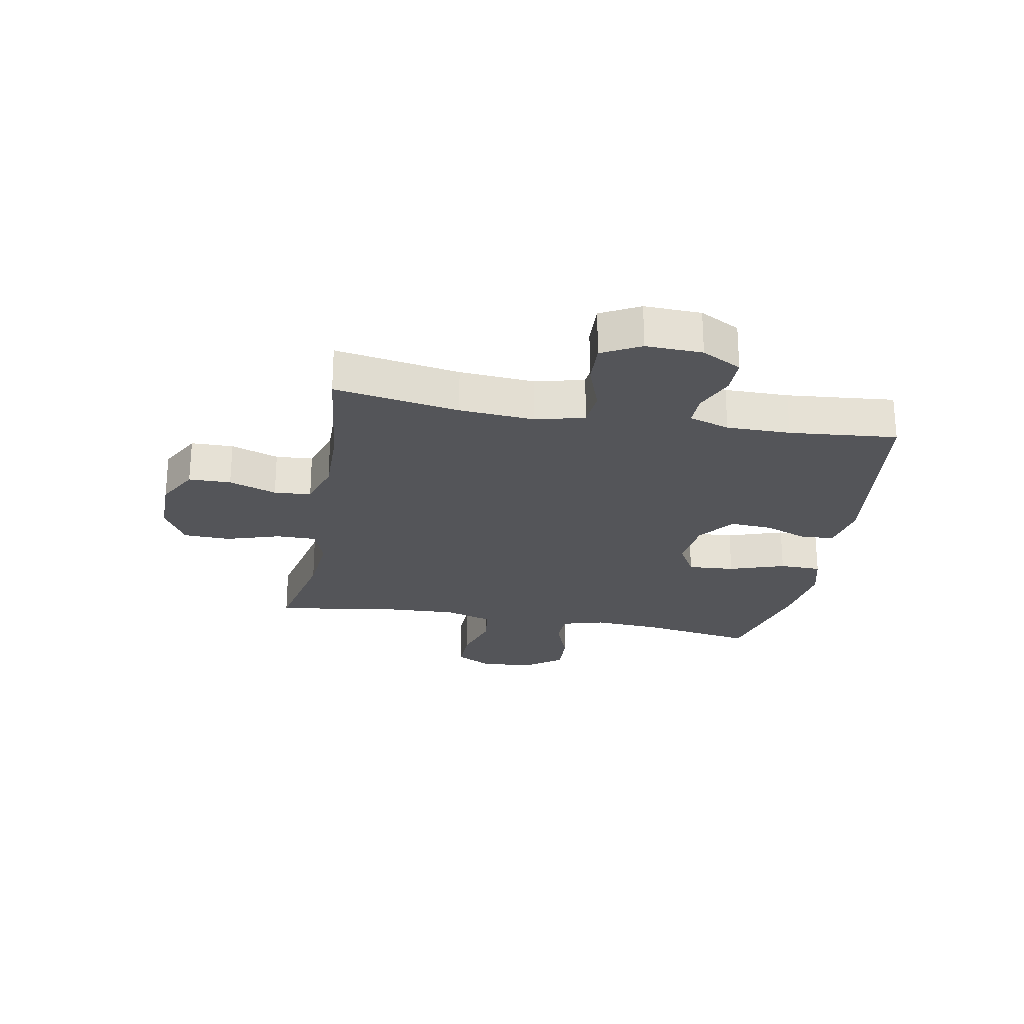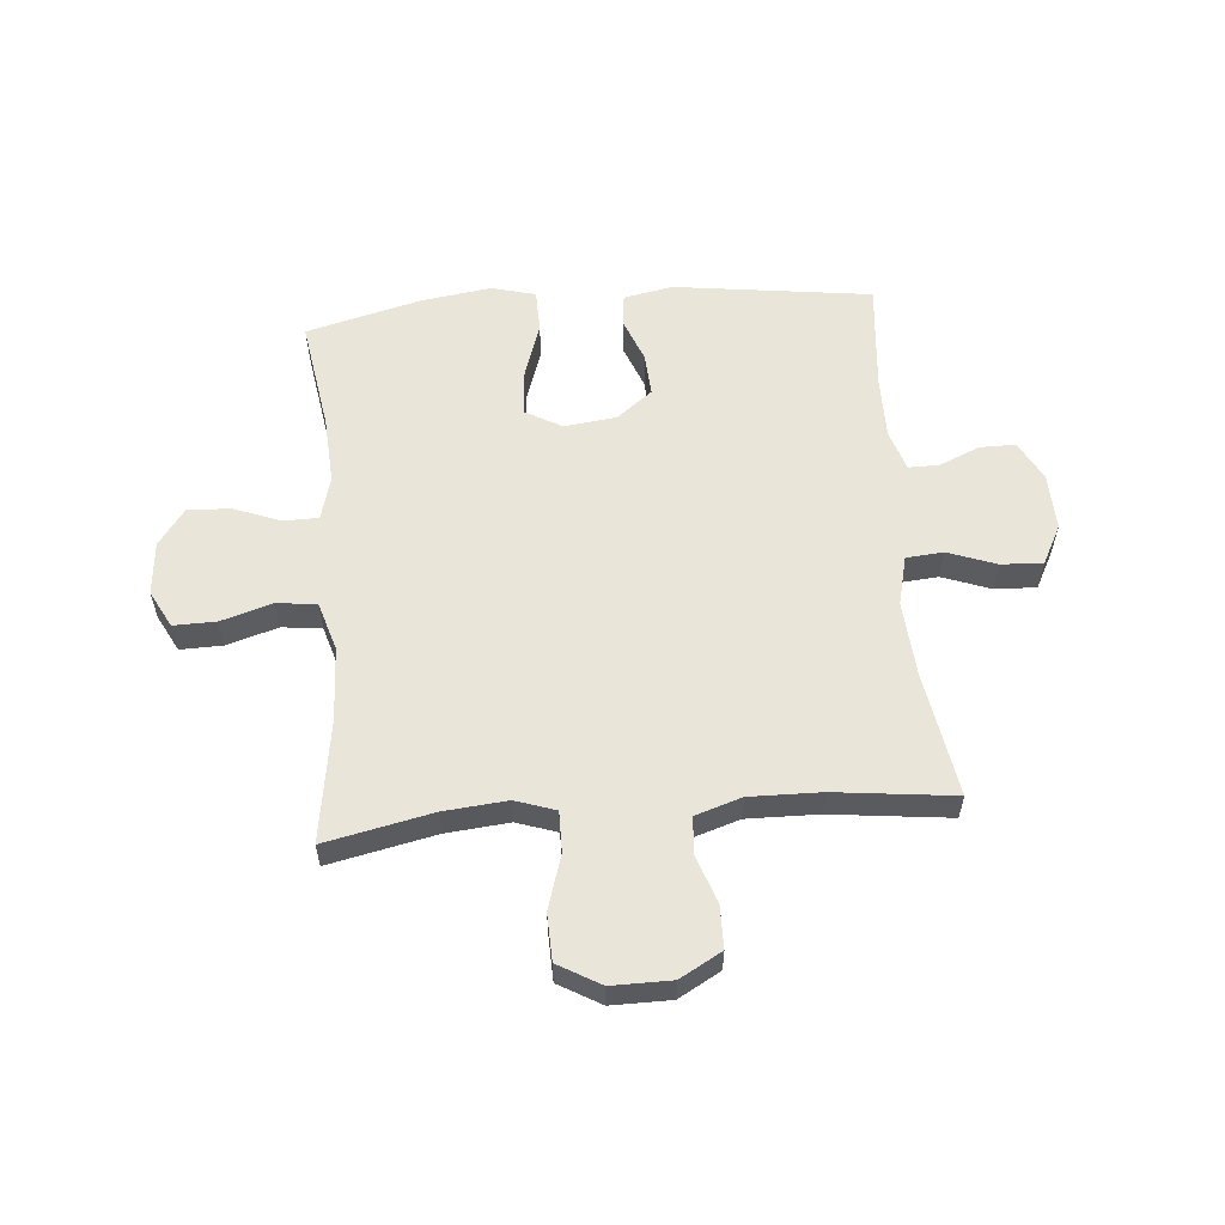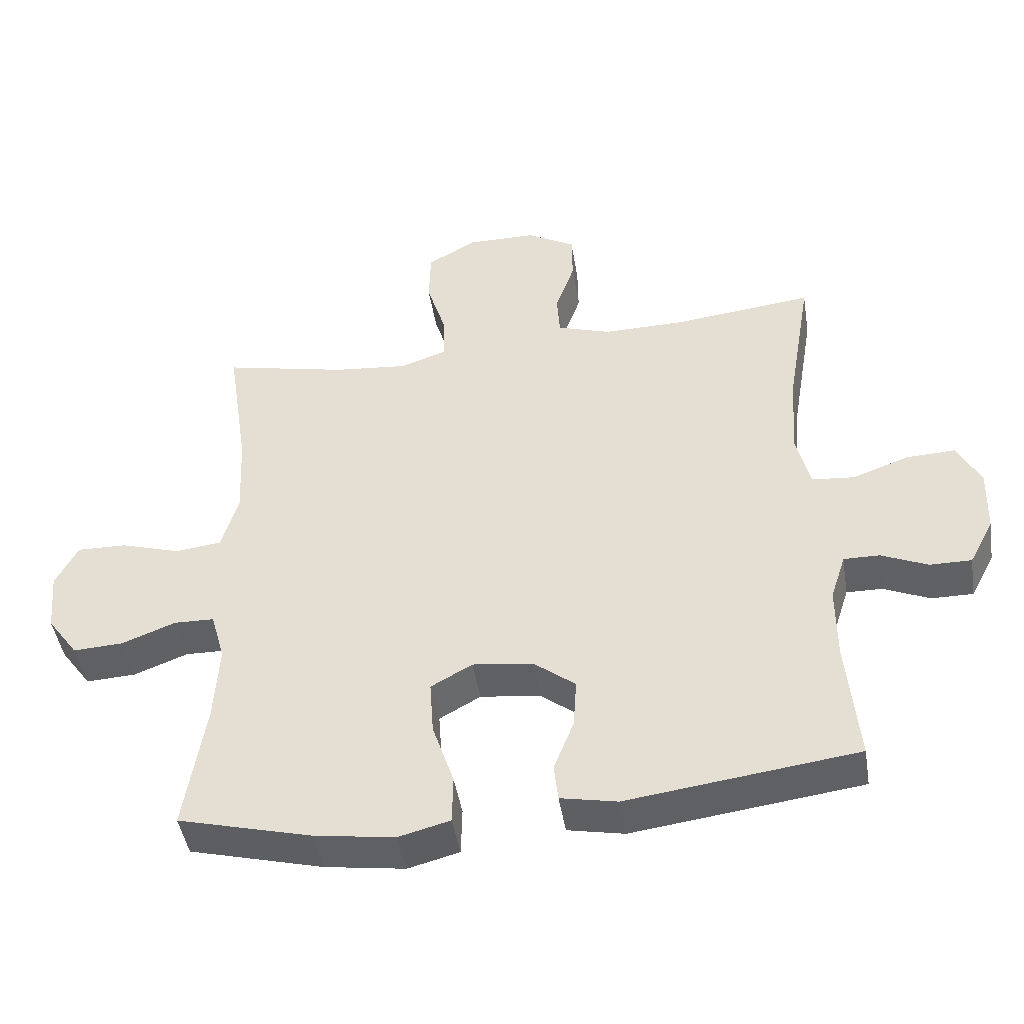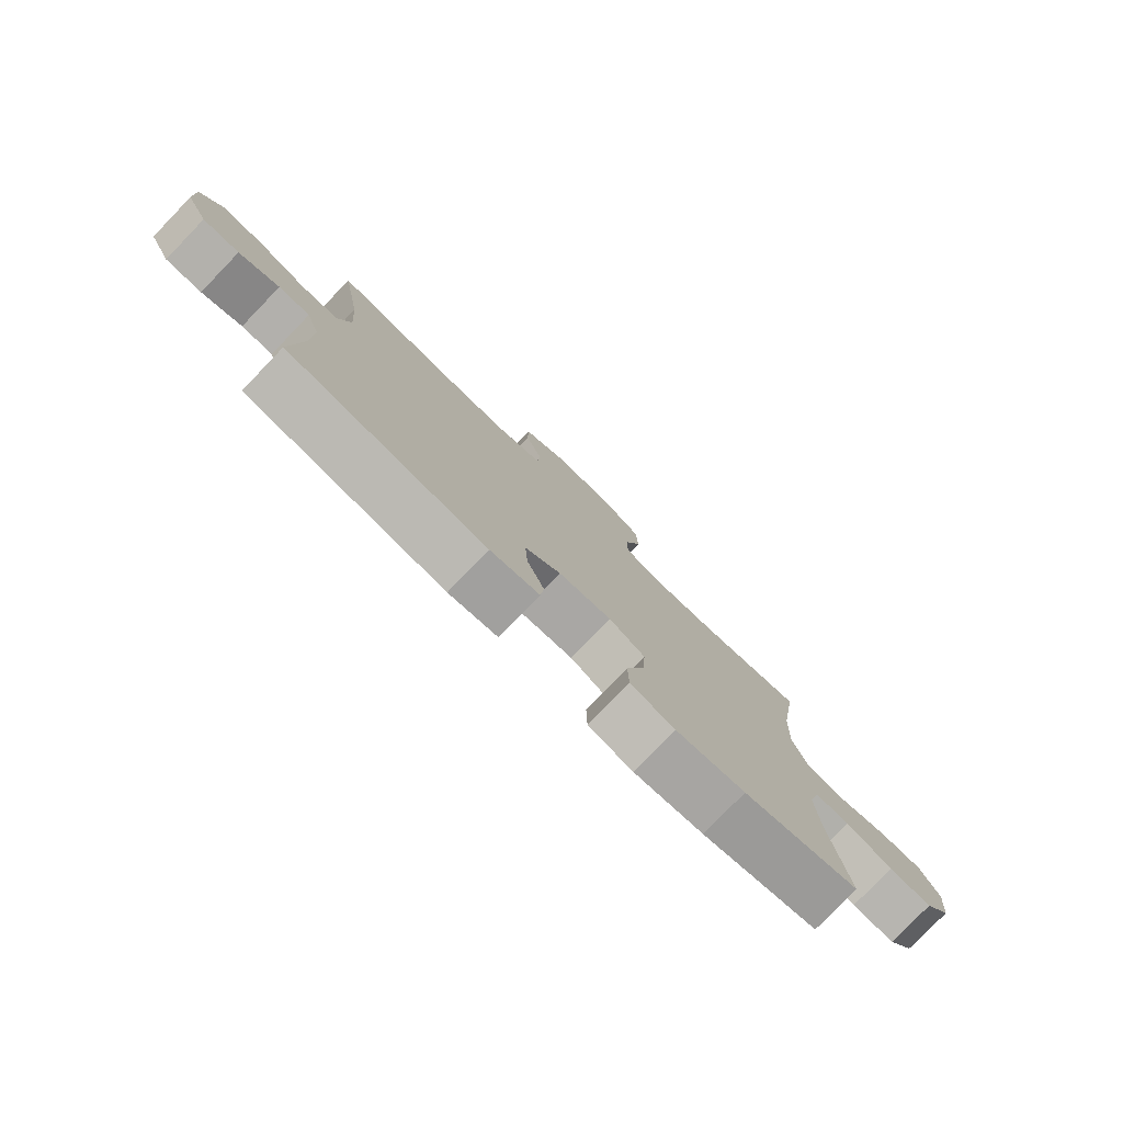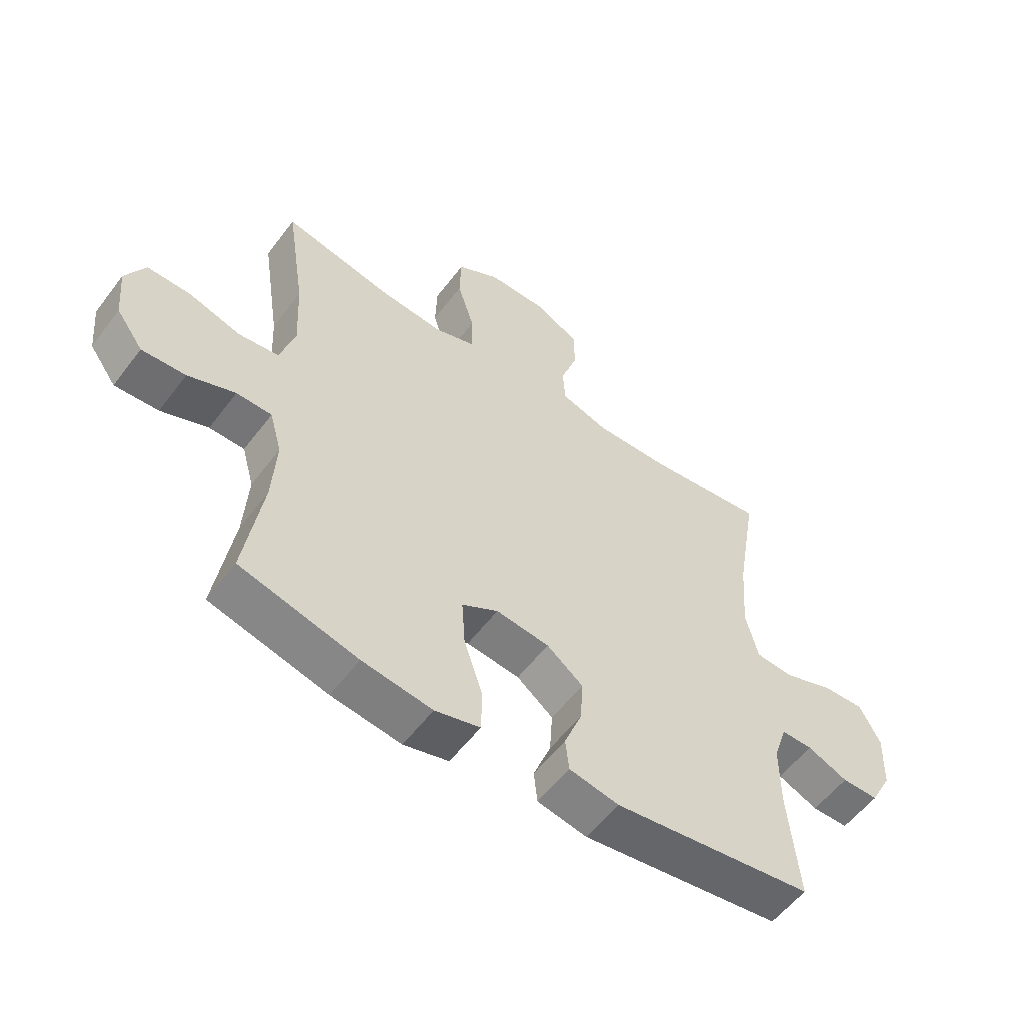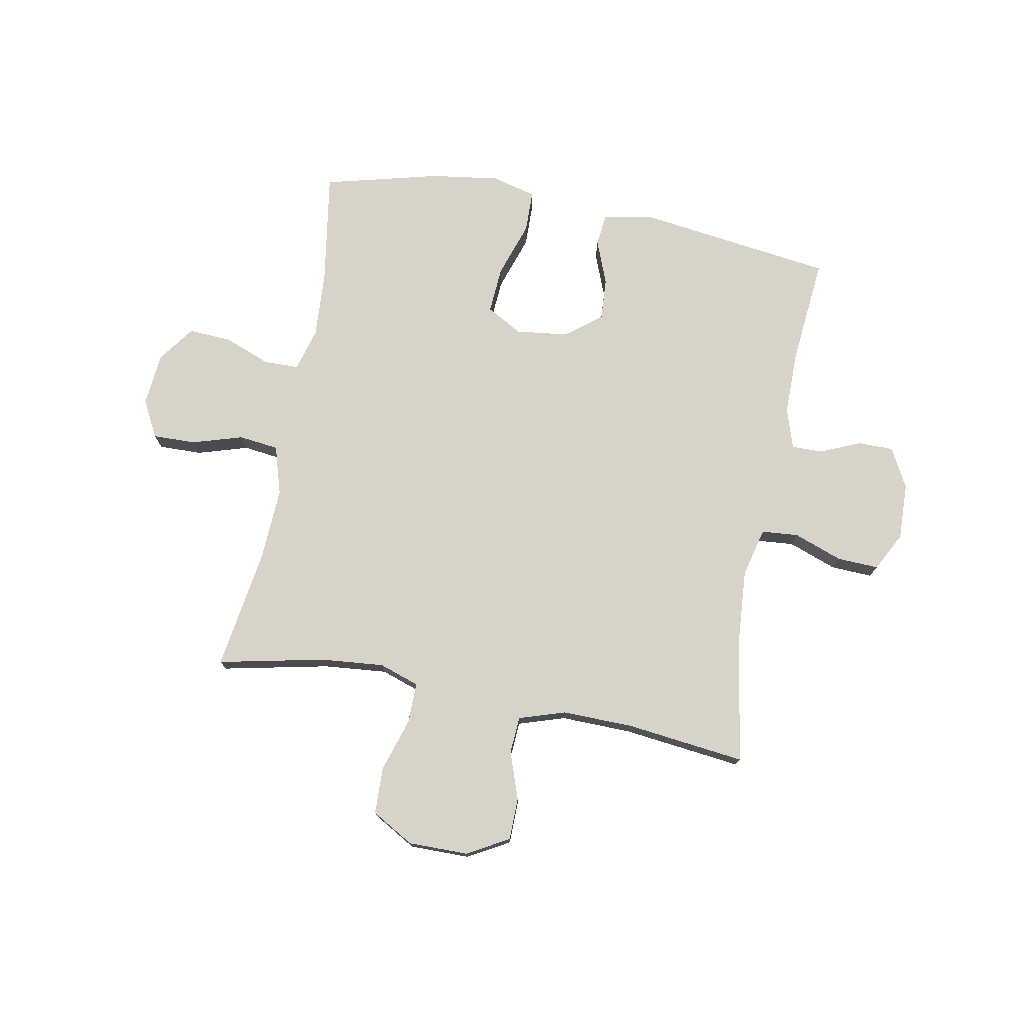
<metadata>
{"format":"obj","ext":"obj","renderer":"f3d","projection":"perspective","resolution":1024,"background":"white","views":[{"elev":-24.8,"azim":79.7,"up":"+Y"},{"elev":58.0,"azim":-4.8,"up":"+Y"},{"elev":-45.3,"azim":9.1,"up":"+Z"},{"elev":-79.2,"azim":136.0,"up":"+Z"},{"elev":-56.0,"azim":-36.5,"up":"+Z"},{"elev":75.8,"azim":10.7,"up":"+Y"}]}
</metadata>
<code>
o path8978
v 0.4856 0.0375 -0.3324
v 0.4855 0.0375 -0.2187
v 0.5089 0.0375 -0.1466
v 0.5641 0.0375 -0.1472
v 0.6351 0.0375 -0.178
v 0.6992 0.0375 -0.1782
v 0.7369 0.0375 -0.1073
v 0.7402 0.0375 -0.00647
v 0.704 0.0375 0.06256
v 0.6296 0.0375 0.05932
v 0.5431 0.0375 0.02789
v 0.4773 0.0375 0.03347
v 0.4557 0.0375 0.1211
v 0.4657 0.0375 0.2547
v 0.5033 0.0375 0.4777
v 0.2907 0.0375 0.4532
v 0.1635 0.0375 0.4509
v 0.08075 0.0375 0.4776
v 0.07646 0.0375 0.5435
v 0.106 0.0375 0.6283
v 0.1051 0.0375 0.7036
v 0.03063 0.0375 0.7451
v -0.07581 0.0375 0.7458
v -0.1514 0.0375 0.7025
v -0.1539 0.0375 0.6187
v -0.1241 0.0375 0.5231
v -0.1234 0.0375 0.4506
v -0.195 0.0375 0.4266
v -0.3081 0.0375 0.4371
v -0.4986 0.0375 0.4777
v -0.4657 0.0375 0.2607
v -0.4594 0.0375 0.1302
v -0.4857 0.0375 0.04333
v -0.5567 0.0375 0.03495
v -0.6476 0.0375 0.06252
v -0.7241 0.0375 0.0642
v -0.7587 0.0375 -0.001774
v -0.7499 0.0375 -0.09662
v -0.7026 0.0375 -0.1615
v -0.6258 0.0375 -0.1575
v -0.5428 0.0375 -0.1256
v -0.4808 0.0375 -0.1269
v -0.4594 0.0375 -0.2036
v -0.4668 0.0375 -0.3232
v -0.4986 0.0375 -0.524
v -0.2924 0.0375 -0.577
v -0.1695 0.0375 -0.5945
v -0.09048 0.0375 -0.574
v -0.08893 0.0375 -0.4995
v -0.122 0.0375 -0.4002
v -0.1275 0.0375 -0.3166
v -0.06399 0.0375 -0.281
v 0.02945 0.0375 -0.2924
v 0.09325 0.0375 -0.3418
v 0.08833 0.0375 -0.4174
v 0.05744 0.0375 -0.4963
v 0.0638 0.0375 -0.5533
v 0.1508 0.0375 -0.5705
v 0.5033 0.0375 -0.524
v 0.4856 -0.0375 -0.3324
v 0.4855 -0.0375 -0.2187
v 0.5089 -0.0375 -0.1466
v 0.5641 -0.0375 -0.1472
v 0.6351 -0.0375 -0.178
v 0.6992 -0.0375 -0.1782
v 0.7369 -0.0375 -0.1073
v 0.7402 -0.0375 -0.00647
v 0.704 -0.0375 0.06256
v 0.6296 -0.0375 0.05932
v 0.5431 -0.0375 0.02789
v 0.4773 -0.0375 0.03347
v 0.4557 -0.0375 0.1211
v 0.4657 -0.0375 0.2547
v 0.5033 -0.0375 0.4777
v 0.2907 -0.0375 0.4532
v 0.1635 -0.0375 0.4509
v 0.08075 -0.0375 0.4776
v 0.07646 -0.0375 0.5435
v 0.106 -0.0375 0.6283
v 0.1051 -0.0375 0.7036
v 0.03063 -0.0375 0.7451
v -0.07581 -0.0375 0.7458
v -0.1514 -0.0375 0.7025
v -0.1539 -0.0375 0.6187
v -0.1241 -0.0375 0.5231
v -0.1234 -0.0375 0.4506
v -0.195 -0.0375 0.4266
v -0.3081 -0.0375 0.4371
v -0.4986 -0.0375 0.4777
v -0.4657 -0.0375 0.2607
v -0.4594 -0.0375 0.1302
v -0.4857 -0.0375 0.04333
v -0.5567 -0.0375 0.03495
v -0.6476 -0.0375 0.06252
v -0.7241 -0.0375 0.0642
v -0.7587 -0.0375 -0.001774
v -0.7499 -0.0375 -0.09662
v -0.7026 -0.0375 -0.1615
v -0.6258 -0.0375 -0.1575
v -0.5428 -0.0375 -0.1256
v -0.4808 -0.0375 -0.1269
v -0.4594 -0.0375 -0.2036
v -0.4668 -0.0375 -0.3232
v -0.4986 -0.0375 -0.524
v -0.2924 -0.0375 -0.577
v -0.1695 -0.0375 -0.5945
v -0.09048 -0.0375 -0.574
v -0.08893 -0.0375 -0.4995
v -0.122 -0.0375 -0.4002
v -0.1275 -0.0375 -0.3166
v -0.06399 -0.0375 -0.281
v 0.02945 -0.0375 -0.2924
v 0.09325 -0.0375 -0.3418
v 0.08833 -0.0375 -0.4174
v 0.05744 -0.0375 -0.4963
v 0.0638 -0.0375 -0.5533
v 0.1508 -0.0375 -0.5705
v 0.5033 -0.0375 -0.524
v -0.2924 0.0375 -0.577
v -0.1695 0.0375 -0.5945
v -0.09048 0.0375 -0.574
v -0.09048 0.0375 -0.574
v -0.08893 0.0375 -0.4995
v 0.0638 0.0375 -0.5533
v 0.0638 0.0375 -0.5533
v 0.1508 0.0375 -0.5705
v 0.05744 0.0375 -0.4963
v -0.4986 0.0375 -0.524
v -0.4986 0.0375 -0.524
v 0.5033 0.0375 -0.524
v 0.5033 0.0375 -0.524
v -0.122 0.0375 -0.4002
v 0.08833 0.0375 -0.4174
v 0.4856 0.0375 -0.3324
v -0.4668 0.0375 -0.3232
v 0.09325 0.0375 -0.3418
v -0.1275 0.0375 -0.3166
v -0.1275 0.0375 -0.3166
v 0.02945 0.0375 -0.2924
v 0.4855 0.0375 -0.2187
v -0.4594 0.0375 -0.2036
v -0.06399 0.0375 -0.281
v 0.5089 0.0375 -0.1466
v 0.5089 0.0375 -0.1466
v -0.4808 0.0375 -0.1269
v -0.4808 0.0375 -0.1269
v 0.6351 0.0375 -0.178
v 0.6992 0.0375 -0.1782
v 0.6992 0.0375 -0.1782
v 0.7369 0.0375 -0.1073
v 0.5641 0.0375 -0.1472
v -0.7499 0.0375 -0.09662
v -0.7026 0.0375 -0.1615
v -0.6258 0.0375 -0.1575
v -0.5428 0.0375 -0.1256
v 0.7402 0.0375 -0.00647
v -0.7587 0.0375 -0.001774
v 0.704 0.0375 0.06256
v 0.704 0.0375 0.06256
v -0.7241 0.0375 0.0642
v -0.7241 0.0375 0.0642
v 0.5431 0.0375 0.02789
v 0.4773 0.0375 0.03347
v 0.4773 0.0375 0.03347
v 0.6296 0.0375 0.05932
v 0.4557 0.0375 0.1211
v -0.6476 0.0375 0.06252
v -0.5567 0.0375 0.03495
v -0.4857 0.0375 0.04333
v -0.4857 0.0375 0.04333
v -0.4594 0.0375 0.1302
v 0.4657 0.0375 0.2547
v -0.4657 0.0375 0.2607
v -0.4986 0.0375 0.4777
v -0.4986 0.0375 0.4777
v -0.195 0.0375 0.4266
v -0.3081 0.0375 0.4371
v -0.1234 0.0375 0.4506
v -0.1234 0.0375 0.4506
v -0.1241 0.0375 0.5231
v 0.1635 0.0375 0.4509
v 0.08075 0.0375 0.4776
v 0.08075 0.0375 0.4776
v 0.2907 0.0375 0.4532
v 0.5033 0.0375 0.4777
v 0.5033 0.0375 0.4777
v 0.07646 0.0375 0.5435
v -0.1539 0.0375 0.6187
v 0.106 0.0375 0.6283
v -0.1514 0.0375 0.7025
v 0.1051 0.0375 0.7036
v -0.07581 0.0375 0.7458
v 0.03063 0.0375 0.7451
v -0.2924 -0.0375 -0.577
v -0.1695 -0.0375 -0.5945
v -0.09048 -0.0375 -0.574
v -0.09048 -0.0375 -0.574
v -0.08893 -0.0375 -0.4995
v 0.0638 -0.0375 -0.5533
v 0.0638 -0.0375 -0.5533
v 0.1508 -0.0375 -0.5705
v 0.05744 -0.0375 -0.4963
v -0.4986 -0.0375 -0.524
v -0.4986 -0.0375 -0.524
v 0.5033 -0.0375 -0.524
v 0.5033 -0.0375 -0.524
v -0.122 -0.0375 -0.4002
v 0.08833 -0.0375 -0.4174
v 0.4856 -0.0375 -0.3324
v -0.4668 -0.0375 -0.3232
v 0.09325 -0.0375 -0.3418
v -0.1275 -0.0375 -0.3166
v -0.1275 -0.0375 -0.3166
v 0.02945 -0.0375 -0.2924
v 0.4855 -0.0375 -0.2187
v -0.4594 -0.0375 -0.2036
v -0.06399 -0.0375 -0.281
v 0.5089 -0.0375 -0.1466
v 0.5089 -0.0375 -0.1466
v -0.4808 -0.0375 -0.1269
v -0.4808 -0.0375 -0.1269
v 0.6351 -0.0375 -0.178
v 0.6992 -0.0375 -0.1782
v 0.6992 -0.0375 -0.1782
v 0.7369 -0.0375 -0.1073
v 0.5641 -0.0375 -0.1472
v -0.7499 -0.0375 -0.09662
v -0.7026 -0.0375 -0.1615
v -0.6258 -0.0375 -0.1575
v -0.5428 -0.0375 -0.1256
v 0.7402 -0.0375 -0.00647
v -0.7587 -0.0375 -0.001774
v 0.704 -0.0375 0.06256
v 0.704 -0.0375 0.06256
v -0.7241 -0.0375 0.0642
v -0.7241 -0.0375 0.0642
v 0.5431 -0.0375 0.02789
v 0.4773 -0.0375 0.03347
v 0.4773 -0.0375 0.03347
v 0.6296 -0.0375 0.05932
v 0.4557 -0.0375 0.1211
v -0.6476 -0.0375 0.06252
v -0.5567 -0.0375 0.03495
v -0.4857 -0.0375 0.04333
v -0.4857 -0.0375 0.04333
v -0.4594 -0.0375 0.1302
v 0.4657 -0.0375 0.2547
v -0.4657 -0.0375 0.2607
v -0.4986 -0.0375 0.4777
v -0.4986 -0.0375 0.4777
v -0.195 -0.0375 0.4266
v -0.3081 -0.0375 0.4371
v -0.1234 -0.0375 0.4506
v -0.1234 -0.0375 0.4506
v -0.1241 -0.0375 0.5231
v 0.1635 -0.0375 0.4509
v 0.08075 -0.0375 0.4776
v 0.08075 -0.0375 0.4776
v 0.2907 -0.0375 0.4532
v 0.5033 -0.0375 0.4777
v 0.5033 -0.0375 0.4777
v 0.07646 -0.0375 0.5435
v -0.1539 -0.0375 0.6187
v 0.106 -0.0375 0.6283
v -0.1514 -0.0375 0.7025
v 0.1051 -0.0375 0.7036
v -0.07581 -0.0375 0.7458
v 0.03063 -0.0375 0.7451
f 241 214 238
f 251 217 253
f 246 217 251
f 240 231 233
f 238 218 237
f 225 222 223
f 235 232 242
f 230 243 229
f 243 230 244
f 230 220 244
f 207 195 198
f 216 212 220
f 253 217 256
f 209 211 208
f 232 227 242
f 259 247 260
f 256 247 259
f 215 211 209
f 220 212 217
f 218 226 237
f 194 210 203
f 209 201 205
f 255 262 263
f 215 238 211
f 256 241 247
f 253 257 255
f 195 207 194
f 244 217 246
f 214 211 238
f 217 214 256
f 256 214 241
f 212 210 207
f 201 208 202
f 194 207 210
f 209 208 201
f 253 256 257
f 240 225 231
f 226 222 225
f 268 267 264
f 226 225 240
f 262 255 257
f 210 212 216
f 227 229 242
f 198 195 196
f 238 215 218
f 248 251 252
f 246 251 248
f 264 263 262
f 248 252 249
f 263 264 267
f 201 202 199
f 229 227 228
f 268 264 266
f 237 226 240
f 244 220 217
f 265 263 267
f 242 229 243
f 46 47 106 105
f 47 122 197 106
f 48 49 108 107
f 125 58 117 200
f 56 57 116 115
f 129 46 105 204
f 58 131 206 117
f 49 50 109 108
f 55 56 115 114
f 59 1 60 118
f 44 45 104 103
f 54 55 114 113
f 50 138 213 109
f 53 54 113 112
f 1 2 61 60
f 43 44 103 102
f 51 52 111 110
f 52 53 112 111
f 2 144 219 61
f 146 43 102 221
f 5 149 224 64
f 6 7 66 65
f 4 5 64 63
f 38 39 98 97
f 39 40 99 98
f 40 41 100 99
f 3 4 63 62
f 41 42 101 100
f 7 8 67 66
f 37 38 97 96
f 8 159 234 67
f 161 37 96 236
f 11 164 239 70
f 10 11 70 69
f 9 10 69 68
f 12 13 72 71
f 35 36 95 94
f 34 35 94 93
f 170 34 93 245
f 32 33 92 91
f 13 14 73 72
f 31 32 91 90
f 175 31 90 250
f 28 29 88 87
f 179 28 87 254
f 26 27 86 85
f 17 183 258 76
f 16 17 76 75
f 186 16 75 261
f 14 15 74 73
f 29 30 89 88
f 18 19 78 77
f 25 26 85 84
f 19 20 79 78
f 24 25 84 83
f 20 21 80 79
f 23 24 83 82
f 22 23 82 81
f 21 22 81 80
f 166 163 139
f 176 178 142
f 171 176 142
f 165 158 156
f 163 162 143
f 150 148 147
f 160 167 157
f 155 154 168
f 168 169 155
f 155 169 145
f 132 123 120
f 141 145 137
f 178 181 142
f 134 133 136
f 157 167 152
f 184 185 172
f 181 184 172
f 140 134 136
f 145 142 137
f 143 162 151
f 119 128 135
f 134 130 126
f 180 188 187
f 140 136 163
f 181 172 166
f 178 180 182
f 120 119 132
f 169 171 142
f 139 163 136
f 142 181 139
f 181 166 139
f 137 132 135
f 126 127 133
f 119 135 132
f 134 126 133
f 178 182 181
f 165 156 150
f 151 150 147
f 193 189 192
f 151 165 150
f 187 182 180
f 135 141 137
f 152 167 154
f 123 121 120
f 163 143 140
f 173 177 176
f 171 173 176
f 189 187 188
f 173 174 177
f 188 192 189
f 126 124 127
f 154 153 152
f 193 191 189
f 162 165 151
f 169 142 145
f 190 192 188
f 167 168 154

</code>
